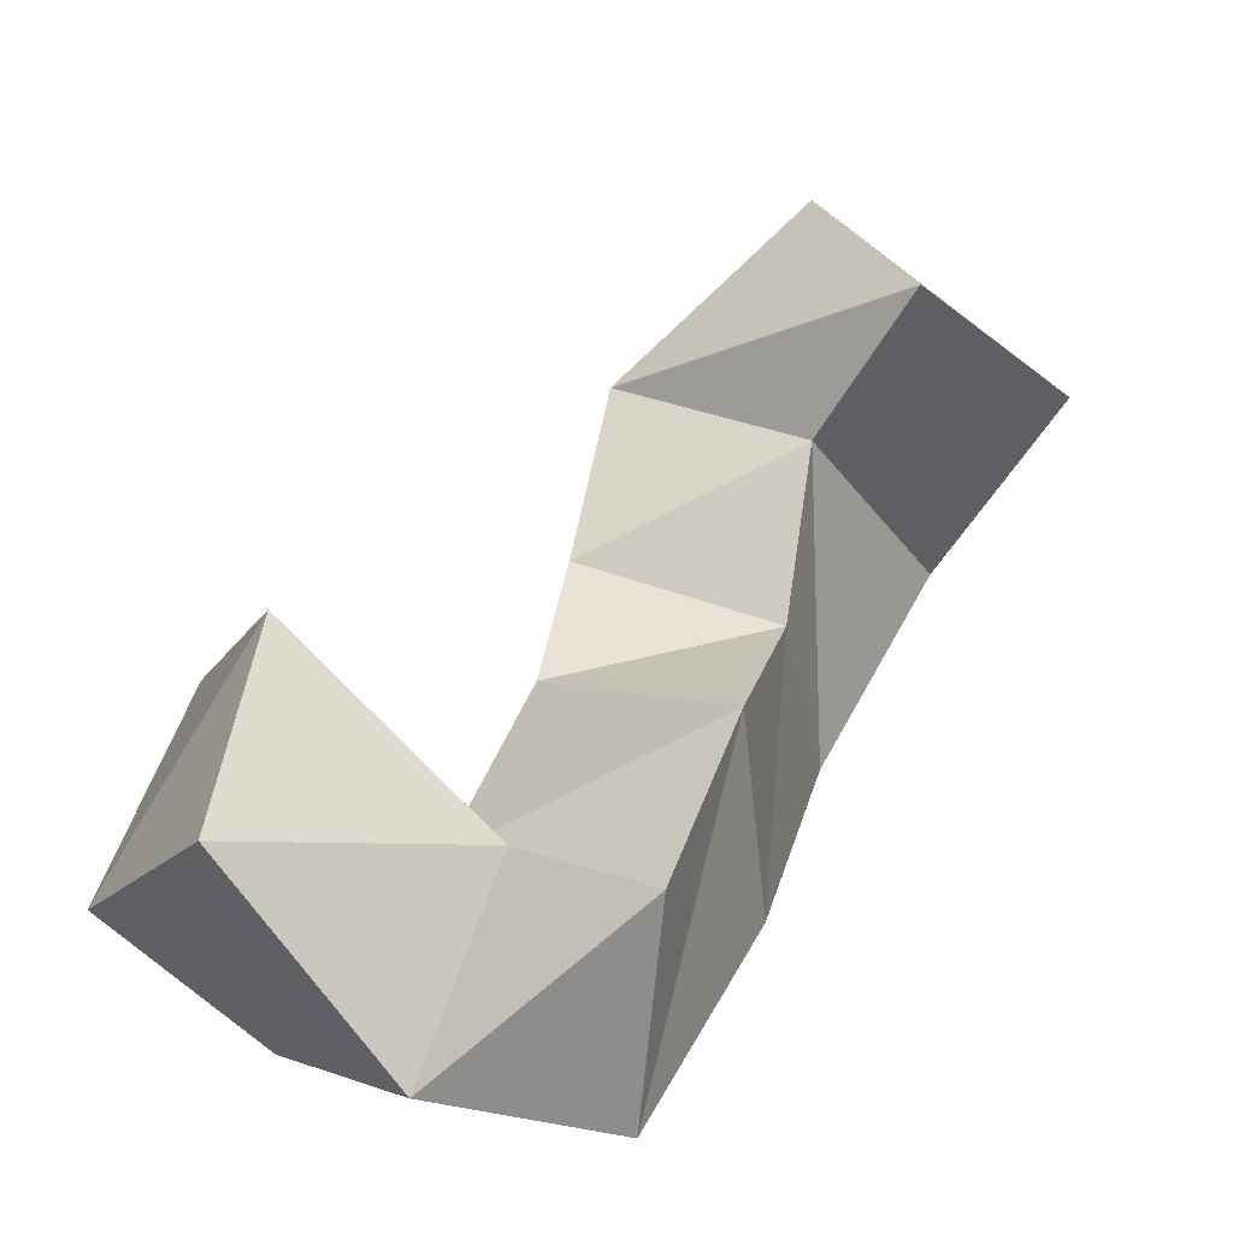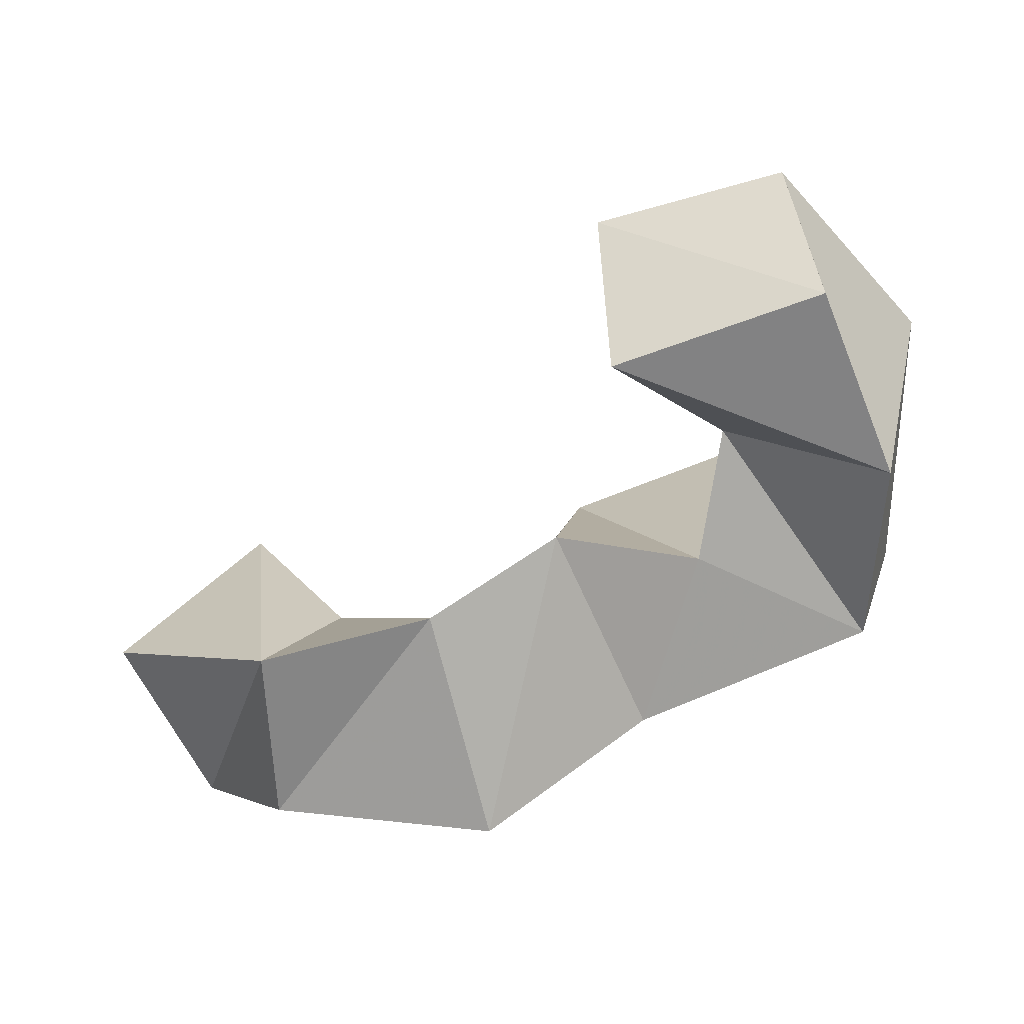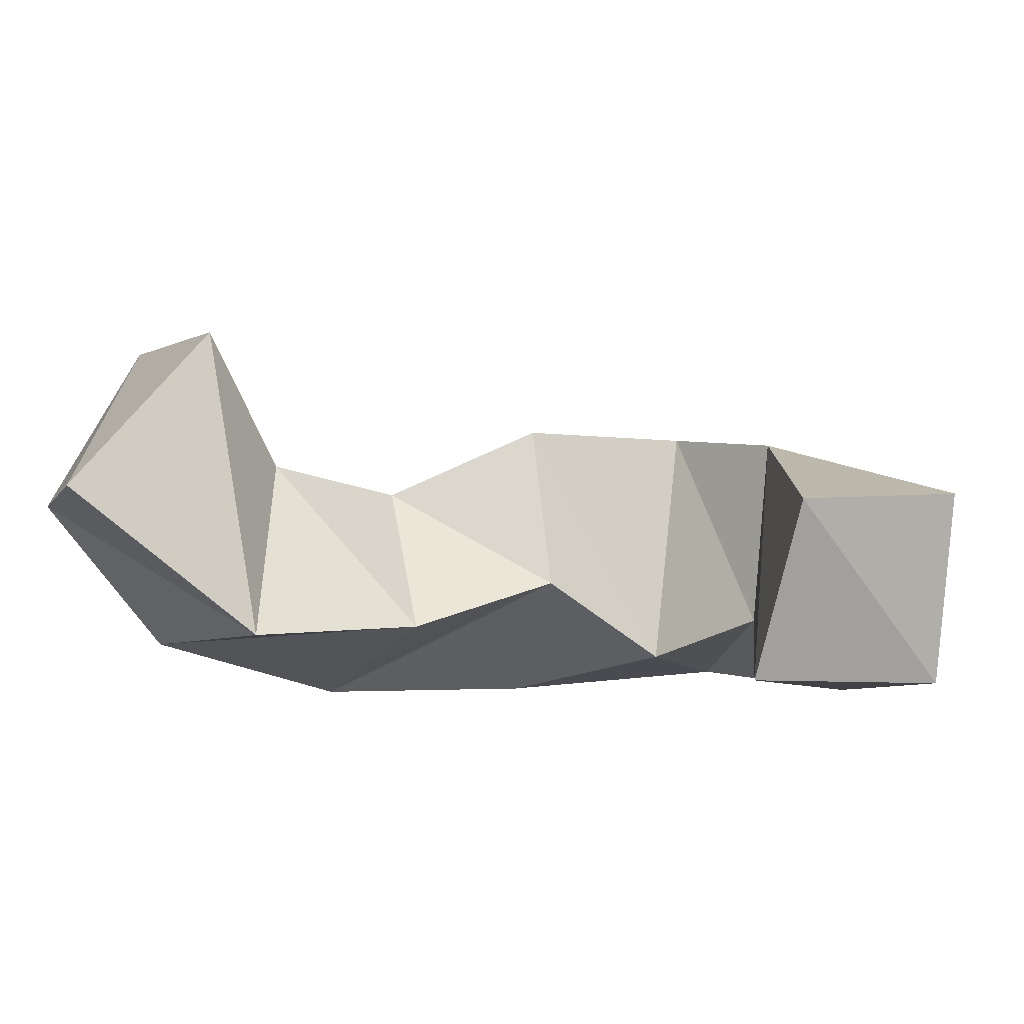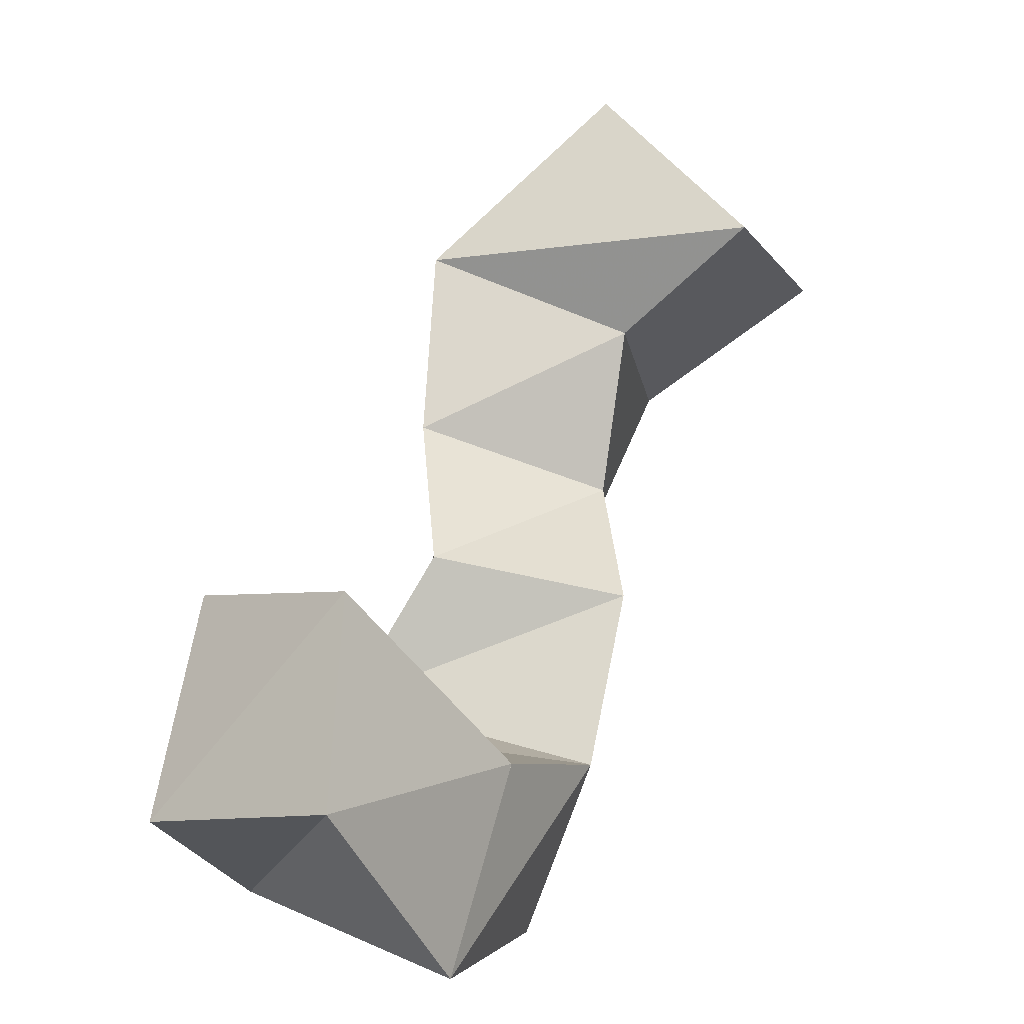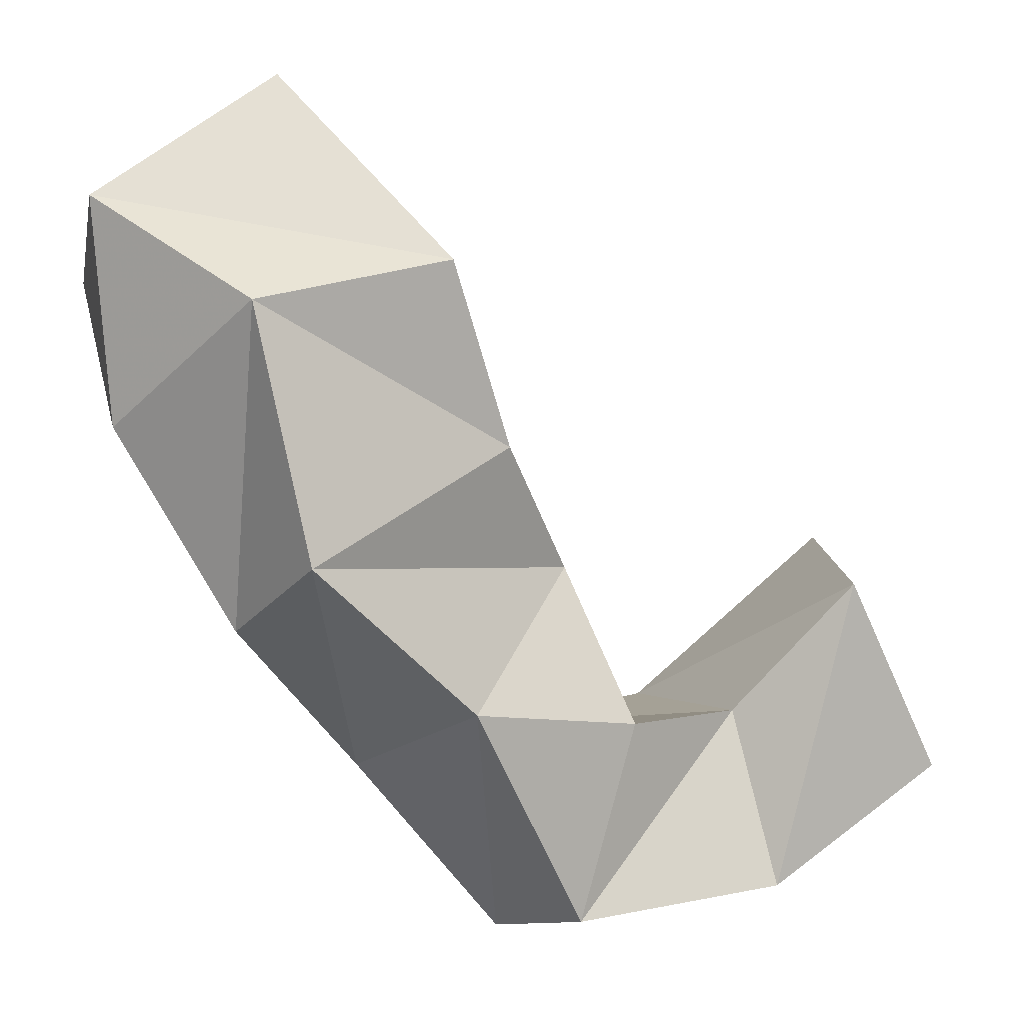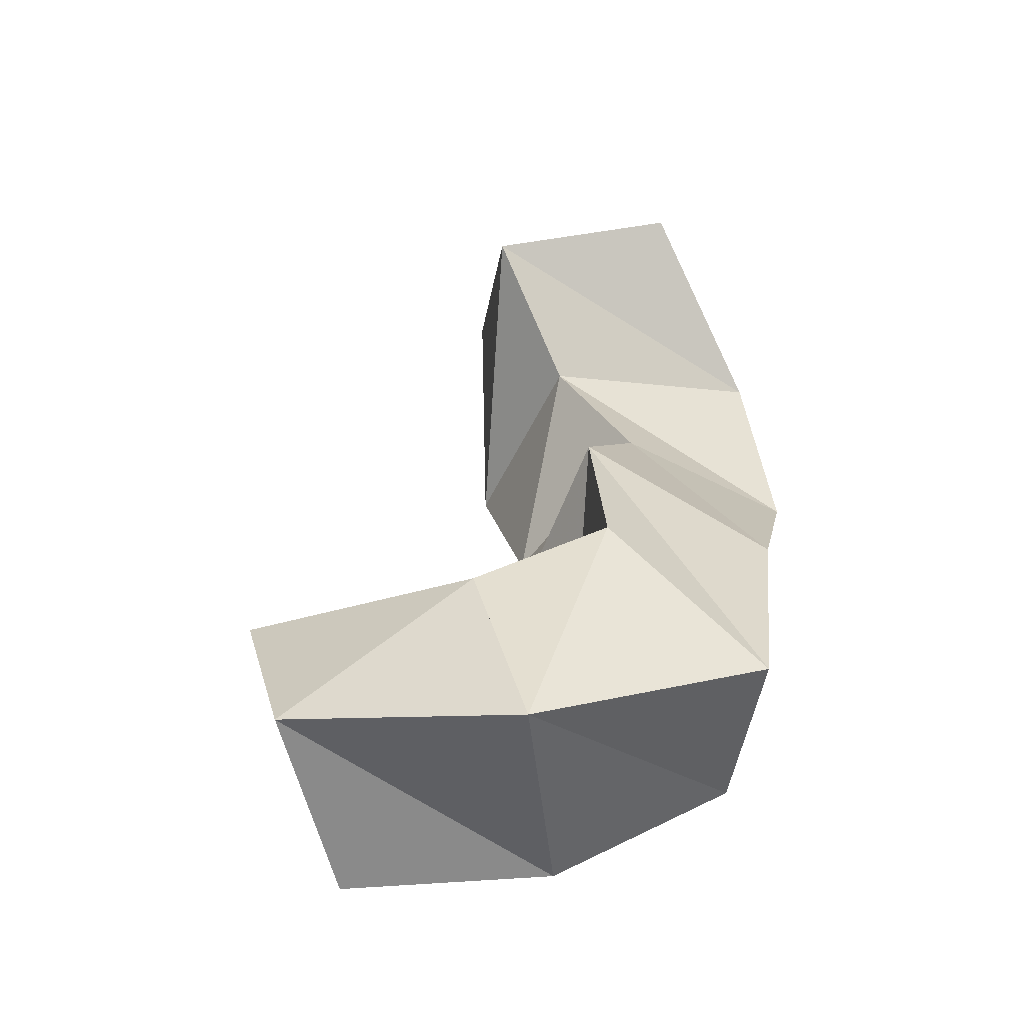
<metadata>
{"format":"obj","ext":"obj","renderer":"f3d","projection":"perspective","resolution":1024,"background":"white","views":[{"elev":-12.5,"azim":135.3,"up":"+Z"},{"elev":-60.8,"azim":83.5,"up":"+Y"},{"elev":-6.7,"azim":41.6,"up":"+Y"},{"elev":3.6,"azim":112.5,"up":"+Z"},{"elev":7.8,"azim":-27.4,"up":"+Z"},{"elev":27.9,"azim":145.9,"up":"+Y"}]}
</metadata>
<code>
v 0.4574 0.1 0.2625
v 0.4684 0.1485 0.2695
v 0.4329 0.1 0.3096
v 0.4514 0.1445 0.3139
v 0.4122 0.1 0.238
v 0.4277 0.1582 0.2266
v 0.4102 0.1178 0.2776
v 0.4121 0.1663 0.2725
v 0.3622 0.1067 0.2343
v 0.3618 0.1494 0.2219
v 0.3778 0.109 0.2793
v 0.3765 0.1718 0.2671
v 0.3325 0.101 0.2875
v 0.3244 0.1496 0.2669
v 0.3692 0.128 0.3145
v 0.3546 0.172 0.3052
v 0.2927 0.1 0.3236
v 0.2878 0.133 0.3051
v 0.3482 0.1155 0.3454
v 0.3224 0.1547 0.329
v 0.2845 0.1117 0.3806
v 0.2647 0.1469 0.351
v 0.3323 0.112 0.3883
v 0.3184 0.159 0.3694
v 0.2614 0.1496 0.4024
v 0.2735 0.1937 0.381
v 0.3061 0.1491 0.4294
v 0.3209 0.1917 0.3957
f 1 2 4
f 3 1 4
f 2 6 8
f 4 2 8
f 6 5 7
f 8 6 7
f 5 1 3
f 7 5 3
f 8 7 3
f 4 8 3
f 2 1 5
f 6 2 5
f 5 6 8
f 7 5 8
f 6 10 12
f 8 6 12
f 10 9 11
f 12 10 11
f 9 5 7
f 11 9 7
f 12 11 7
f 8 12 7
f 6 5 9
f 10 6 9
f 9 10 12
f 11 9 12
f 10 14 16
f 12 10 16
f 14 13 15
f 16 14 15
f 13 9 11
f 15 13 11
f 16 15 11
f 12 16 11
f 10 9 13
f 14 10 13
f 13 14 16
f 15 13 16
f 14 18 20
f 16 14 20
f 18 17 19
f 20 18 19
f 17 13 15
f 19 17 15
f 20 19 15
f 16 20 15
f 14 13 17
f 18 14 17
f 17 18 20
f 19 17 20
f 18 22 24
f 20 18 24
f 22 21 23
f 24 22 23
f 21 17 19
f 23 21 19
f 24 23 19
f 20 24 19
f 18 17 21
f 22 18 21
f 21 22 24
f 23 21 24
f 22 26 28
f 24 22 28
f 26 25 27
f 28 26 27
f 25 21 23
f 27 25 23
f 28 27 23
f 24 28 23
f 22 21 25
f 26 22 25

</code>
